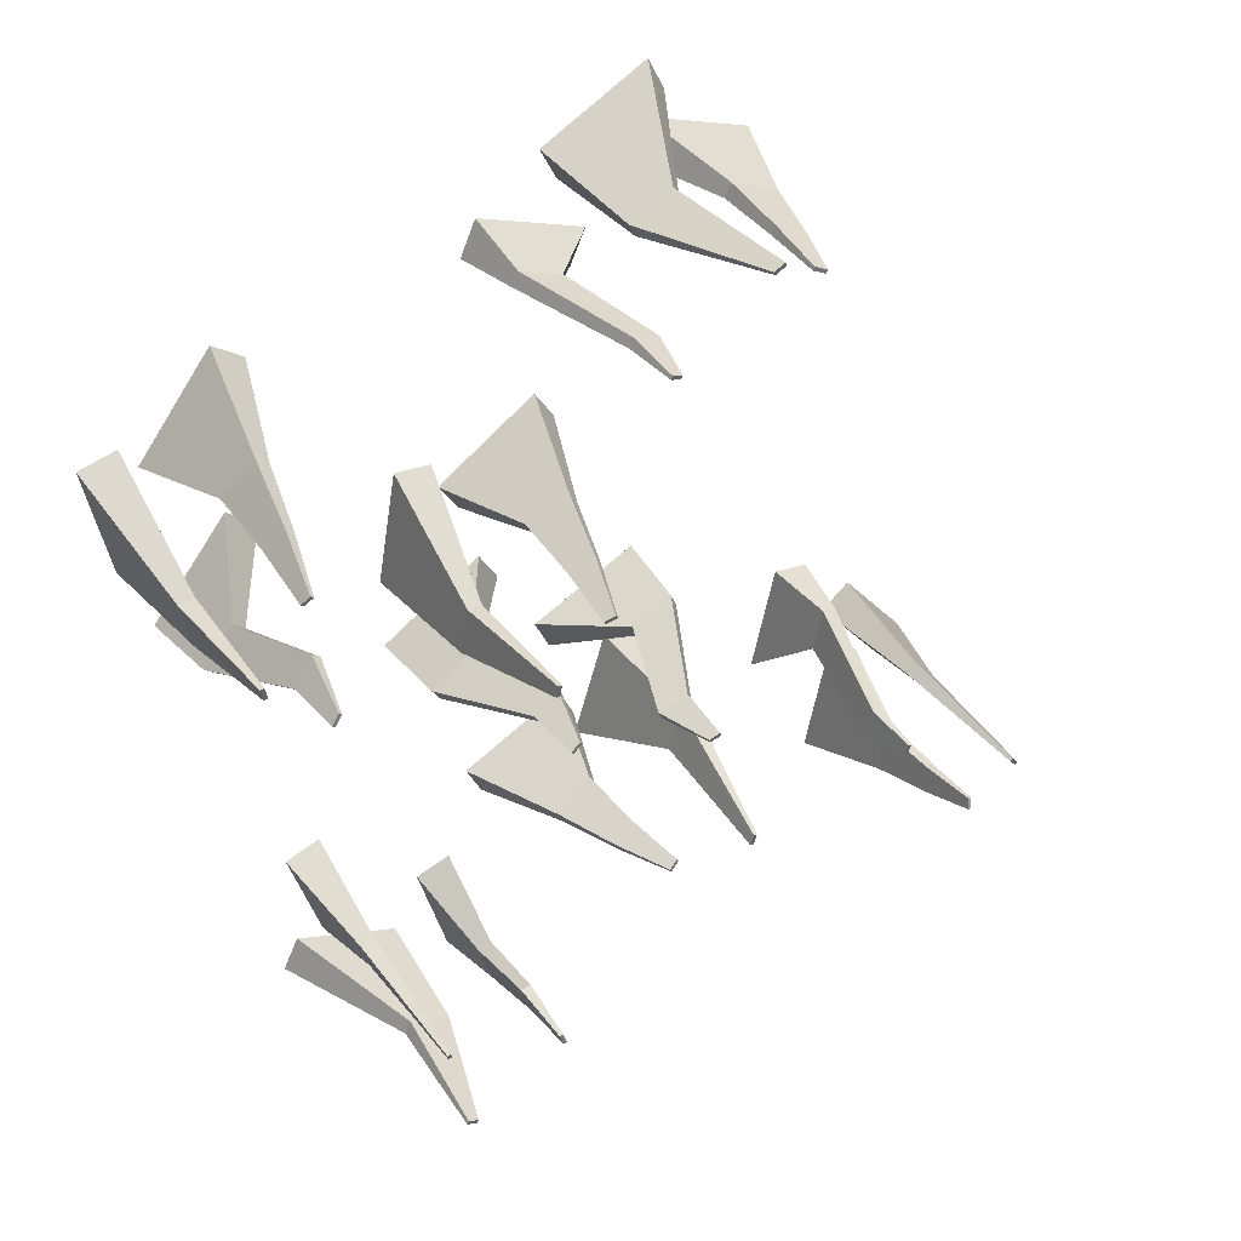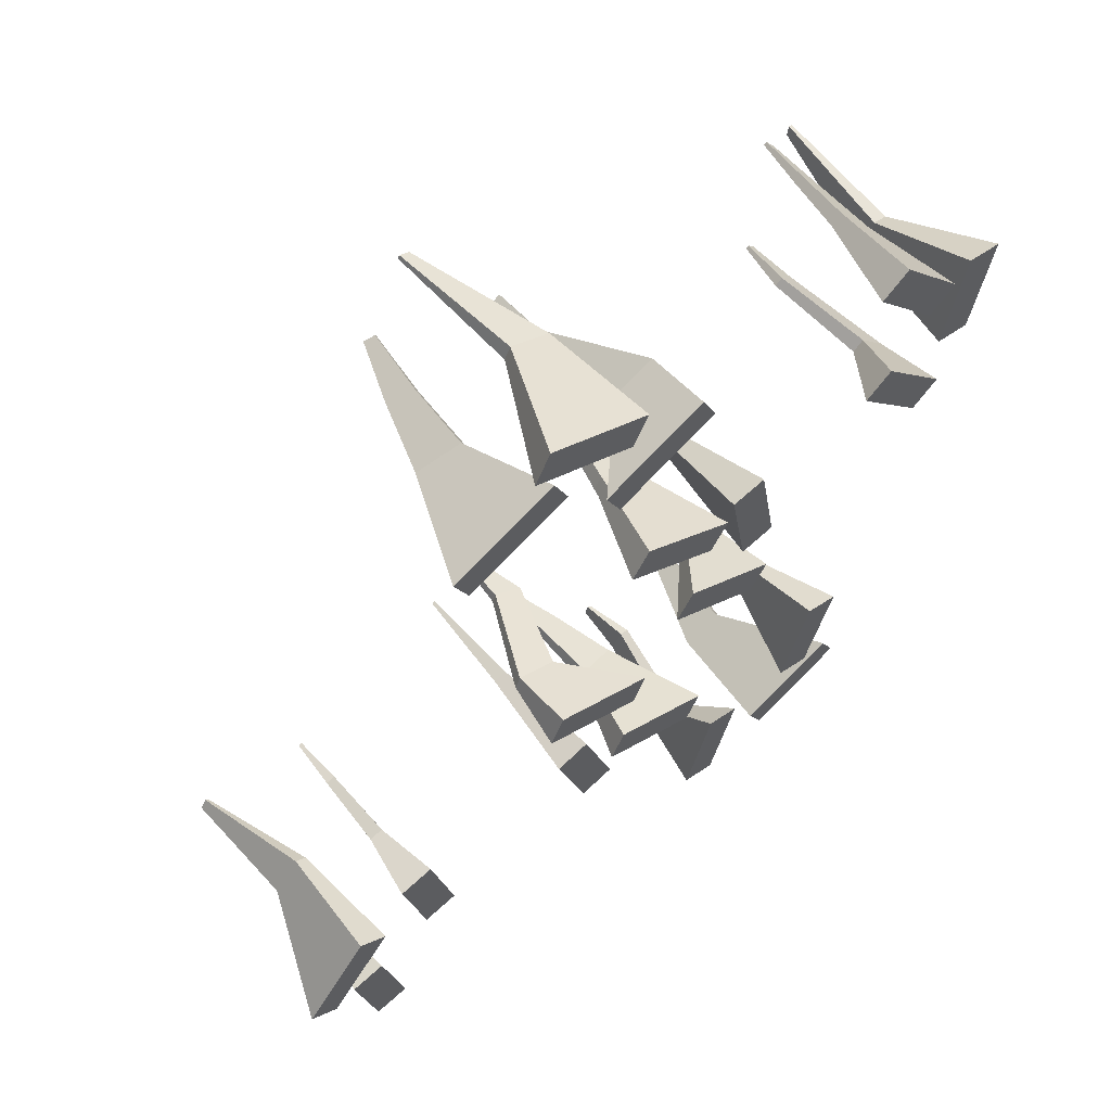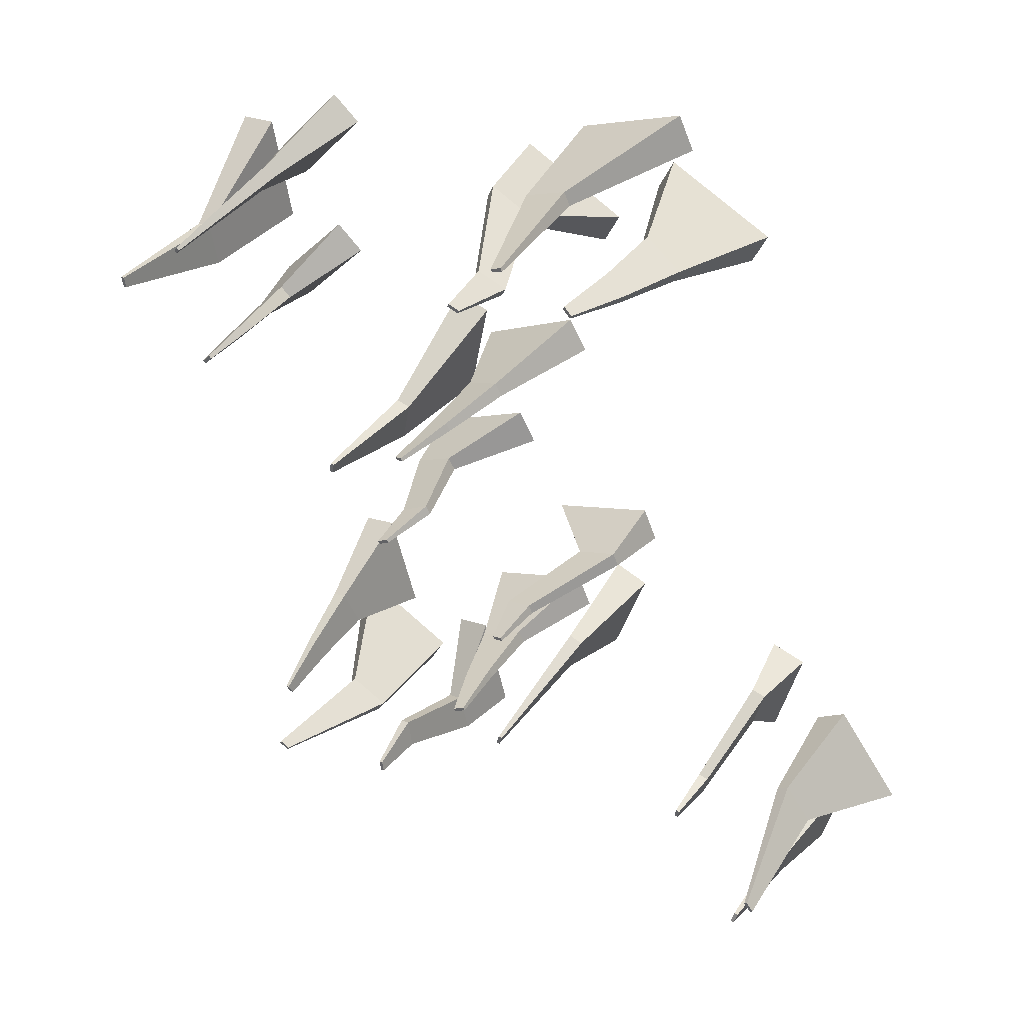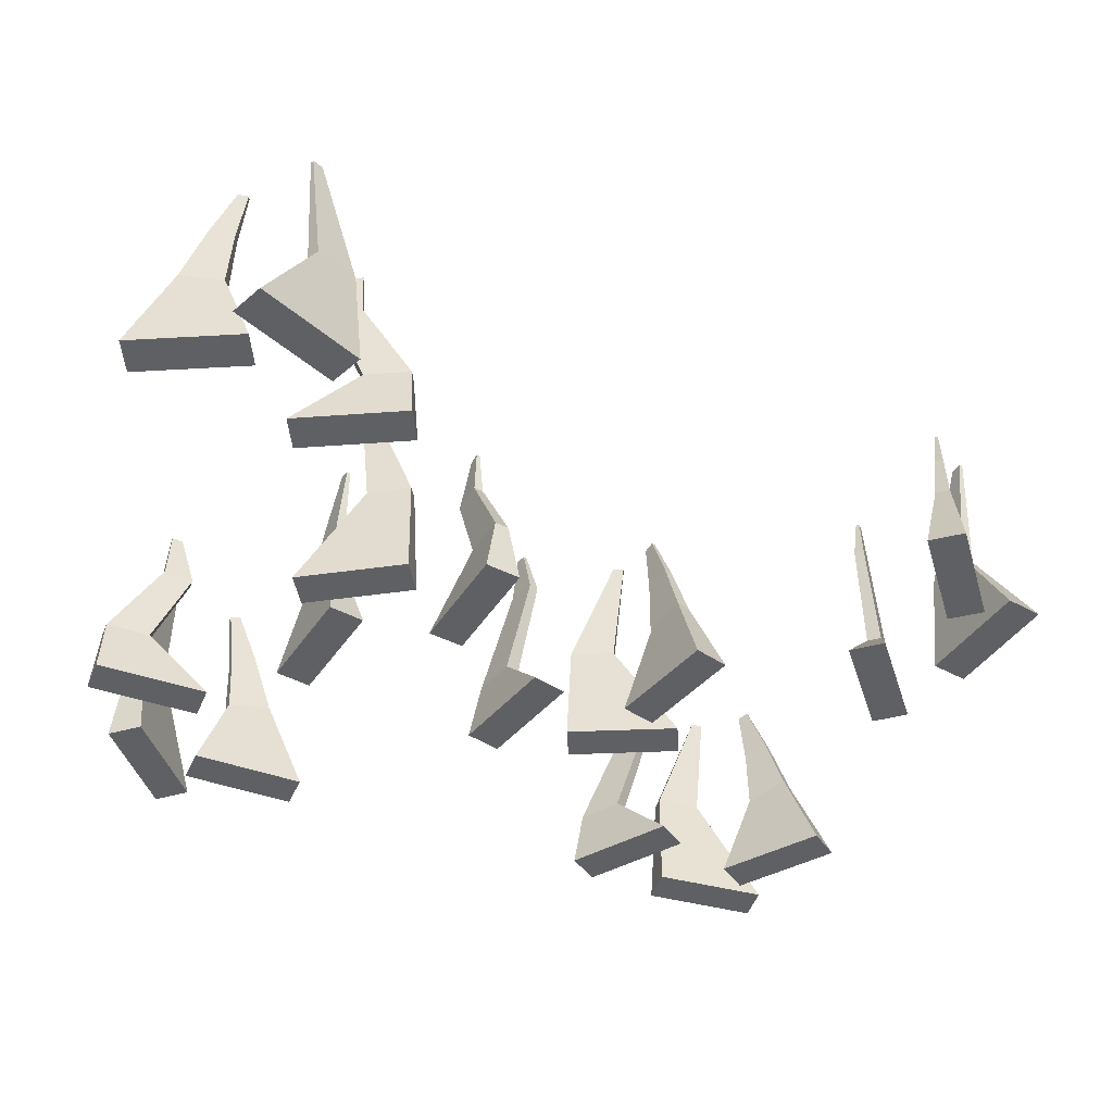
<metadata>
{"format":"obj","ext":"obj","renderer":"f3d","projection":"perspective","resolution":1024,"background":"white","views":[{"elev":42.7,"azim":146.8,"up":"+Z"},{"elev":61.3,"azim":-39.6,"up":"+Z"},{"elev":43.1,"azim":-147.2,"up":"+Z"},{"elev":-44.1,"azim":-97.5,"up":"+Y"}]}
</metadata>
<code>
o Cube.000
v 2.201 0.005939 -0.3029
v 2.155 0.005939 -0.3168
v 2.198 0.005939 -0.4575
v 2.244 0.005939 -0.4436
v 2.2 0.3219 -0.3725
v 2.195 0.3219 -0.3738
v 2.199 0.3219 -0.3879
v 2.204 0.3219 -0.3866
v 2.189 0.1558 -0.3126
v 2.171 0.1558 -0.3181
v 2.188 0.1558 -0.3739
v 2.206 0.1558 -0.3684
v 2.38 0.005939 -0.4681
v 2.399 0.005939 -0.425
v 2.265 0.005939 -0.3646
v 2.246 0.005939 -0.4078
v 2.293 0.291 -0.4065
v 2.295 0.291 -0.4022
v 2.282 0.2862 -0.3965
v 2.28 0.2862 -0.4008
v 2.34 0.1336 -0.4355
v 2.348 0.1337 -0.4184
v 2.296 0.1206 -0.395
v 2.288 0.1206 -0.4122
v 2.317 0.2182 -0.4211
v 2.322 0.2183 -0.4105
v 2.291 0.2064 -0.3968
v 2.287 0.2063 -0.4074
v 2.201 0.005939 -0.3029
v 2.155 0.005939 -0.3168
v 2.198 0.005939 -0.4575
v 2.244 0.005939 -0.4436
v 2.2 0.3219 -0.3725
v 2.195 0.3219 -0.3738
v 2.199 0.3219 -0.3879
v 2.204 0.3219 -0.3866
v 2.189 0.1558 -0.3126
v 2.171 0.1558 -0.3181
v 2.188 0.1558 -0.3739
v 2.206 0.1558 -0.3684
v 2.162 0.005939 -0.1779
v 2.143 0.005939 -0.2214
v 2.279 0.005939 -0.2793
v 2.297 0.005939 -0.2358
v 2.223 0.2811 -0.2272
v 2.221 0.2811 -0.2315
v 2.235 0.279 -0.2373
v 2.236 0.279 -0.2329
v 2.162 0.09037 -0.1933
v 2.154 0.09037 -0.2106
v 2.208 0.09037 -0.2335
v 2.215 0.09037 -0.2163
v 2.221 0.213 -0.222
v 2.216 0.213 -0.2337
v 2.252 0.2074 -0.2491
v 2.257 0.2074 -0.2374
f 9 10 2 1
f 10 11 3 2
f 11 12 4 3
f 12 9 1 4
f 1 2 3 4
f 8 7 6 5
f 5 6 10 9
f 6 7 11 10
f 7 8 12 11
f 8 5 9 12
f 21 22 14 13
f 22 23 15 14
f 23 24 16 15
f 24 21 13 16
f 13 14 15 16
f 20 19 18 17
f 25 26 22 21
f 26 27 23 22
f 27 28 24 23
f 28 25 21 24
f 17 18 26 25
f 18 19 27 26
f 19 20 28 27
f 20 17 25 28
f 37 38 30 29
f 38 39 31 30
f 39 40 32 31
f 40 37 29 32
f 29 30 31 32
f 36 35 34 33
f 33 34 38 37
f 34 35 39 38
f 35 36 40 39
f 36 33 37 40
f 49 50 42 41
f 50 51 43 42
f 51 52 44 43
f 52 49 41 44
f 41 42 43 44
f 48 47 46 45
f 53 54 50 49
f 54 55 51 50
f 55 56 52 51
f 56 53 49 52
f 45 46 54 53
f 46 47 55 54
f 47 48 56 55
f 48 45 53 56
o Cube.001
v 2.749 0.005939 0.09704
v 2.796 0.005939 0.08911
v 2.82 0.005939 0.2341
v 2.774 0.005939 0.2421
v 2.781 0.3219 0.1587
v 2.786 0.3219 0.1579
v 2.788 0.3219 0.1725
v 2.784 0.3219 0.1733
v 2.764 0.1558 0.1003
v 2.783 0.1558 0.0972
v 2.792 0.1558 0.1547
v 2.774 0.1558 0.1578
v 2.663 0.005939 0.3251
v 2.626 0.005939 0.2953
v 2.719 0.005939 0.1812
v 2.755 0.005939 0.2111
v 2.713 0.291 0.231
v 2.709 0.291 0.228
v 2.718 0.2862 0.2172
v 2.722 0.2862 0.2202
v 2.684 0.1336 0.278
v 2.669 0.1337 0.2662
v 2.705 0.1206 0.2221
v 2.72 0.1206 0.2339
v 2.698 0.2182 0.2548
v 2.689 0.2183 0.2474
v 2.71 0.2064 0.2216
v 2.719 0.2063 0.229
v 2.749 0.005939 0.09704
v 2.796 0.005939 0.08911
v 2.82 0.005939 0.2341
v 2.774 0.005939 0.2421
v 2.781 0.3219 0.1587
v 2.786 0.3219 0.1579
v 2.788 0.3219 0.1725
v 2.784 0.3219 0.1733
v 2.764 0.1558 0.1003
v 2.783 0.1558 0.0972
v 2.792 0.1558 0.1547
v 2.774 0.1558 0.1578
v 2.728 0.005939 -0.03202
v 2.764 0.005939 -0.001468
v 2.669 0.005939 0.1109
v 2.633 0.005939 0.08031
v 2.695 0.2811 0.03932
v 2.699 0.2811 0.04238
v 2.689 0.279 0.05352
v 2.686 0.279 0.05046
v 2.735 0.09037 -0.01839
v 2.749 0.09037 -0.006279
v 2.711 0.09037 0.03825
v 2.697 0.09037 0.02614
v 2.695 0.213 0.03378
v 2.704 0.213 0.04199
v 2.679 0.2074 0.07187
v 2.669 0.2074 0.06366
f 65 66 58 57
f 66 67 59 58
f 67 68 60 59
f 68 65 57 60
f 57 58 59 60
f 64 63 62 61
f 61 62 66 65
f 62 63 67 66
f 63 64 68 67
f 64 61 65 68
f 77 78 70 69
f 78 79 71 70
f 79 80 72 71
f 80 77 69 72
f 69 70 71 72
f 76 75 74 73
f 81 82 78 77
f 82 83 79 78
f 83 84 80 79
f 84 81 77 80
f 73 74 82 81
f 74 75 83 82
f 75 76 84 83
f 76 73 81 84
f 93 94 86 85
f 94 95 87 86
f 95 96 88 87
f 96 93 85 88
f 85 86 87 88
f 92 91 90 89
f 89 90 94 93
f 90 91 95 94
f 91 92 96 95
f 92 89 93 96
f 105 106 98 97
f 106 107 99 98
f 107 108 100 99
f 108 105 97 100
f 97 98 99 100
f 104 103 102 101
f 109 110 106 105
f 110 111 107 106
f 111 112 108 107
f 112 109 105 108
f 101 102 110 109
f 102 103 111 110
f 103 104 112 111
f 104 101 109 112
o Cube.002
v 2.511 0.005939 -0.6417
v 2.532 0.005939 -0.6842
v 2.664 0.005939 -0.6199
v 2.644 0.005939 -0.5773
v 2.58 0.3219 -0.6319
v 2.582 0.3219 -0.6361
v 2.596 0.3219 -0.6297
v 2.594 0.3219 -0.6254
v 2.523 0.1558 -0.652
v 2.531 0.1558 -0.6689
v 2.584 0.1558 -0.6434
v 2.575 0.1558 -0.6265
v 2.647 0.005939 -0.4387
v 2.601 0.005939 -0.4263
v 2.562 0.005939 -0.5682
v 2.608 0.005939 -0.5806
v 2.599 0.291 -0.5343
v 2.595 0.291 -0.5331
v 2.591 0.2862 -0.5465
v 2.596 0.2862 -0.5478
v 2.621 0.1336 -0.4834
v 2.603 0.1337 -0.4784
v 2.588 0.1206 -0.5333
v 2.606 0.1206 -0.5382
v 2.61 0.2182 -0.5085
v 2.599 0.2183 -0.5054
v 2.59 0.2064 -0.5374
v 2.601 0.2063 -0.5405
v 2.511 0.005939 -0.6417
v 2.532 0.005939 -0.6842
v 2.664 0.005939 -0.6199
v 2.644 0.005939 -0.5773
v 2.58 0.3219 -0.6319
v 2.582 0.3219 -0.6361
v 2.596 0.3219 -0.6297
v 2.594 0.3219 -0.6254
v 2.523 0.1558 -0.652
v 2.531 0.1558 -0.6689
v 2.584 0.1558 -0.6434
v 2.575 0.1558 -0.6265
v 2.394 0.005939 -0.6993
v 2.44 0.005939 -0.7109
v 2.476 0.005939 -0.5683
v 2.43 0.005939 -0.5567
v 2.433 0.2811 -0.6314
v 2.438 0.2811 -0.6326
v 2.441 0.279 -0.6184
v 2.437 0.279 -0.6173
v 2.409 0.09037 -0.6972
v 2.427 0.09037 -0.7018
v 2.442 0.09037 -0.6453
v 2.424 0.09037 -0.6407
v 2.428 0.213 -0.6342
v 2.441 0.213 -0.6373
v 2.45 0.2074 -0.5994
v 2.438 0.2074 -0.5963
f 121 122 114 113
f 122 123 115 114
f 123 124 116 115
f 124 121 113 116
f 113 114 115 116
f 120 119 118 117
f 117 118 122 121
f 118 119 123 122
f 119 120 124 123
f 120 117 121 124
f 133 134 126 125
f 134 135 127 126
f 135 136 128 127
f 136 133 125 128
f 125 126 127 128
f 132 131 130 129
f 137 138 134 133
f 138 139 135 134
f 139 140 136 135
f 140 137 133 136
f 129 130 138 137
f 130 131 139 138
f 131 132 140 139
f 132 129 137 140
f 149 150 142 141
f 150 151 143 142
f 151 152 144 143
f 152 149 141 144
f 141 142 143 144
f 148 147 146 145
f 145 146 150 149
f 146 147 151 150
f 147 148 152 151
f 148 145 149 152
f 161 162 154 153
f 162 163 155 154
f 163 164 156 155
f 164 161 153 156
f 153 154 155 156
f 160 159 158 157
f 165 166 162 161
f 166 167 163 162
f 167 168 164 163
f 168 165 161 164
f 157 158 166 165
f 158 159 167 166
f 159 160 168 167
f 160 157 165 168
o Cube.003
v 1.867 0.005939 -0.4284
v 1.83 0.005939 -0.3996
v 1.74 0.005939 -0.5164
v 1.778 0.005939 -0.5452
v 1.81 0.3219 -0.468
v 1.806 0.3219 -0.4651
v 1.797 0.3219 -0.4768
v 1.801 0.3219 -0.4797
v 1.852 0.1558 -0.4243
v 1.837 0.1558 -0.4129
v 1.802 0.1558 -0.4592
v 1.817 0.1558 -0.4706
v 1.837 0.005939 -0.6704
v 1.884 0.005939 -0.6611
v 1.855 0.005939 -0.5169
v 1.808 0.005939 -0.5262
v 1.837 0.291 -0.5638
v 1.841 0.291 -0.5628
v 1.838 0.2862 -0.5492
v 1.834 0.2862 -0.5501
v 1.84 0.1336 -0.6189
v 1.859 0.1337 -0.6152
v 1.848 0.1206 -0.5594
v 1.829 0.1206 -0.5631
v 1.839 0.2182 -0.5917
v 1.85 0.2183 -0.5894
v 1.844 0.2064 -0.5568
v 1.832 0.2063 -0.5591
v 1.867 0.005939 -0.4284
v 1.83 0.005939 -0.3996
v 1.74 0.005939 -0.5164
v 1.778 0.005939 -0.5452
v 1.81 0.3219 -0.468
v 1.806 0.3219 -0.4651
v 1.797 0.3219 -0.4768
v 1.801 0.3219 -0.4797
v 1.852 0.1558 -0.4243
v 1.837 0.1558 -0.4129
v 1.802 0.1558 -0.4592
v 1.817 0.1558 -0.4706
v 1.946 0.005939 -0.3242
v 1.9 0.005939 -0.3344
v 1.932 0.005939 -0.4781
v 1.978 0.005939 -0.4679
v 1.942 0.2811 -0.4025
v 1.937 0.2811 -0.4035
v 1.94 0.279 -0.4177
v 1.945 0.279 -0.4167
v 1.934 0.09037 -0.3329
v 1.915 0.09037 -0.337
v 1.928 0.09037 -0.3939
v 1.946 0.09037 -0.3899
v 1.945 0.213 -0.3978
v 1.932 0.213 -0.4006
v 1.941 0.2074 -0.4388
v 1.953 0.2074 -0.436
f 177 178 170 169
f 178 179 171 170
f 179 180 172 171
f 180 177 169 172
f 169 170 171 172
f 176 175 174 173
f 173 174 178 177
f 174 175 179 178
f 175 176 180 179
f 176 173 177 180
f 189 190 182 181
f 190 191 183 182
f 191 192 184 183
f 192 189 181 184
f 181 182 183 184
f 188 187 186 185
f 193 194 190 189
f 194 195 191 190
f 195 196 192 191
f 196 193 189 192
f 185 186 194 193
f 186 187 195 194
f 187 188 196 195
f 188 185 193 196
f 205 206 198 197
f 206 207 199 198
f 207 208 200 199
f 208 205 197 200
f 197 198 199 200
f 204 203 202 201
f 201 202 206 205
f 202 203 207 206
f 203 204 208 207
f 204 201 205 208
f 217 218 210 209
f 218 219 211 210
f 219 220 212 211
f 220 217 209 212
f 209 210 211 212
f 216 215 214 213
f 221 222 218 217
f 222 223 219 218
f 223 224 220 219
f 224 221 217 220
f 213 214 222 221
f 214 215 223 222
f 215 216 224 223
f 216 213 221 224
o Cube.004
v 2.449 0.005939 -0.08035
v 2.495 0.005939 -0.07187
v 2.469 0.005939 0.07286
v 2.422 0.005939 0.06437
v 2.458 0.3219 -0.01142
v 2.462 0.3219 -0.01057
v 2.46 0.3219 0.003926
v 2.455 0.3219 0.003076
v 2.462 0.1558 -0.07211
v 2.48 0.1558 -0.06875
v 2.47 0.1558 -0.01138
v 2.451 0.1558 -0.01474
v 2.29 0.005939 0.1045
v 2.265 0.005939 0.0639
v 2.392 0.005939 -0.01159
v 2.416 0.005939 0.02903
v 2.369 0.291 0.03323
v 2.367 0.291 0.02916
v 2.378 0.2862 0.022
v 2.381 0.2862 0.02607
v 2.326 0.1336 0.06746
v 2.316 0.1337 0.05136
v 2.365 0.1206 0.02216
v 2.374 0.1206 0.03827
v 2.347 0.2182 0.05051
v 2.341 0.2183 0.04046
v 2.369 0.2064 0.02336
v 2.375 0.2063 0.03341
v 2.449 0.005939 -0.08035
v 2.495 0.005939 -0.07187
v 2.469 0.005939 0.07286
v 2.422 0.005939 0.06437
v 2.458 0.3219 -0.01142
v 2.462 0.3219 -0.01057
v 2.46 0.3219 0.003926
v 2.455 0.3219 0.003076
v 2.462 0.1558 -0.07211
v 2.48 0.1558 -0.06875
v 2.47 0.1558 -0.01138
v 2.451 0.1558 -0.01474
v 2.473 0.005939 -0.209
v 2.496 0.005939 -0.1679
v 2.368 0.005939 -0.0948
v 2.345 0.005939 -0.1359
v 2.418 0.2811 -0.153
v 2.42 0.2811 -0.1489
v 2.407 0.279 -0.1417
v 2.405 0.279 -0.1458
v 2.475 0.09037 -0.1937
v 2.484 0.09037 -0.1774
v 2.433 0.09037 -0.1485
v 2.424 0.09037 -0.1647
v 2.419 0.213 -0.1584
v 2.425 0.213 -0.1474
v 2.391 0.2074 -0.1279
v 2.385 0.2074 -0.139
f 233 234 226 225
f 234 235 227 226
f 235 236 228 227
f 236 233 225 228
f 225 226 227 228
f 232 231 230 229
f 229 230 234 233
f 230 231 235 234
f 231 232 236 235
f 232 229 233 236
f 245 246 238 237
f 246 247 239 238
f 247 248 240 239
f 248 245 237 240
f 237 238 239 240
f 244 243 242 241
f 249 250 246 245
f 250 251 247 246
f 251 252 248 247
f 252 249 245 248
f 241 242 250 249
f 242 243 251 250
f 243 244 252 251
f 244 241 249 252
f 261 262 254 253
f 262 263 255 254
f 263 264 256 255
f 264 261 253 256
f 253 254 255 256
f 260 259 258 257
f 257 258 262 261
f 258 259 263 262
f 259 260 264 263
f 260 257 261 264
f 273 274 266 265
f 274 275 267 266
f 275 276 268 267
f 276 273 265 268
f 265 266 267 268
f 272 271 270 269
f 277 278 274 273
f 278 279 275 274
f 279 280 276 275
f 280 277 273 276
f 269 270 278 277
f 270 271 279 278
f 271 272 280 279
f 272 269 277 280
o Cube.009_Cube.010
v 2.256 0.005939 0.3726
v 2.276 0.005939 0.4154
v 2.143 0.005939 0.4781
v 2.123 0.005939 0.4353
v 2.205 0.3219 0.4201
v 2.207 0.3219 0.4243
v 2.194 0.3219 0.4306
v 2.192 0.3219 0.4263
v 2.257 0.1558 0.388
v 2.265 0.1558 0.4049
v 2.212 0.1558 0.4298
v 2.204 0.1558 0.4128
v 2.013 0.005939 0.3507
v 2.032 0.005939 0.3074
v 2.167 0.005939 0.3661
v 2.148 0.005939 0.4095
v 2.117 0.291 0.3738
v 2.119 0.291 0.3695
v 2.132 0.2862 0.375
v 2.13 0.2862 0.3794
v 2.064 0.1336 0.3585
v 2.072 0.1337 0.3413
v 2.124 0.1206 0.3639
v 2.116 0.1206 0.3811
v 2.09 0.2182 0.3659
v 2.095 0.2183 0.3552
v 2.125 0.2064 0.3684
v 2.121 0.2063 0.3791
v 2.256 0.005939 0.3726
v 2.276 0.005939 0.4154
v 2.143 0.005939 0.4781
v 2.123 0.005939 0.4353
v 2.205 0.3219 0.4201
v 2.207 0.3219 0.4243
v 2.194 0.3219 0.4306
v 2.192 0.3219 0.4263
v 2.257 0.1558 0.388
v 2.265 0.1558 0.4049
v 2.212 0.1558 0.4298
v 2.204 0.1558 0.4128
v 2.374 0.005939 0.3172
v 2.355 0.005939 0.3602
v 2.221 0.005939 0.2989
v 2.241 0.005939 0.2559
v 2.297 0.2811 0.3051
v 2.295 0.2811 0.3094
v 2.282 0.279 0.3034
v 2.284 0.279 0.299
v 2.363 0.09037 0.3278
v 2.355 0.09037 0.3448
v 2.302 0.09037 0.3205
v 2.31 0.09037 0.3035
v 2.302 0.213 0.3031
v 2.297 0.213 0.3147
v 2.261 0.2074 0.2984
v 2.267 0.2074 0.2868
f 289 290 282 281
f 290 291 283 282
f 291 292 284 283
f 292 289 281 284
f 281 282 283 284
f 288 287 286 285
f 285 286 290 289
f 286 287 291 290
f 287 288 292 291
f 288 285 289 292
f 301 302 294 293
f 302 303 295 294
f 303 304 296 295
f 304 301 293 296
f 293 294 295 296
f 300 299 298 297
f 305 306 302 301
f 306 307 303 302
f 307 308 304 303
f 308 305 301 304
f 297 298 306 305
f 298 299 307 306
f 299 300 308 307
f 300 297 305 308
f 317 318 310 309
f 318 319 311 310
f 319 320 312 311
f 320 317 309 312
f 309 310 311 312
f 316 315 314 313
f 313 314 318 317
f 314 315 319 318
f 315 316 320 319
f 316 313 317 320
f 329 330 322 321
f 330 331 323 322
f 331 332 324 323
f 332 329 321 324
f 321 322 323 324
f 328 327 326 325
f 333 334 330 329
f 334 335 331 330
f 335 336 332 331
f 336 333 329 332
f 325 326 334 333
f 326 327 335 334
f 327 328 336 335
f 328 325 333 336

</code>
